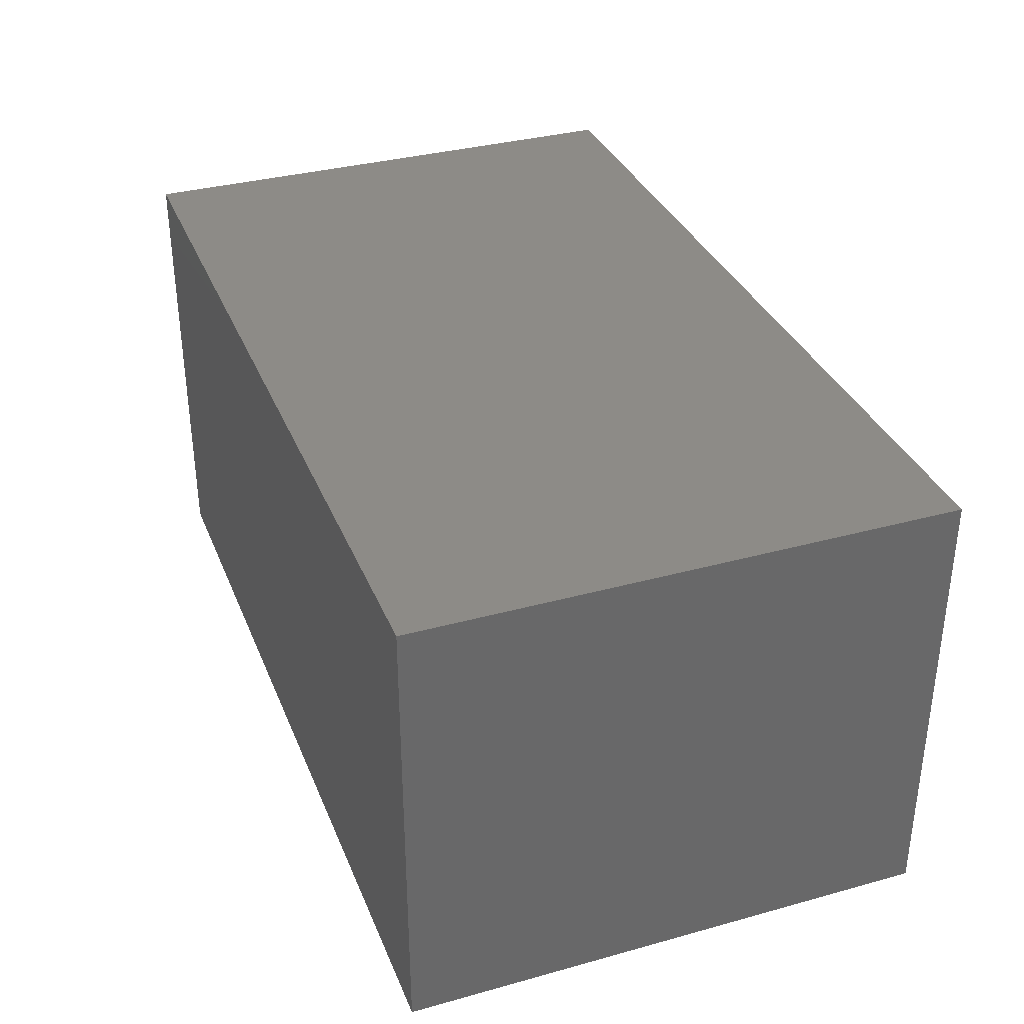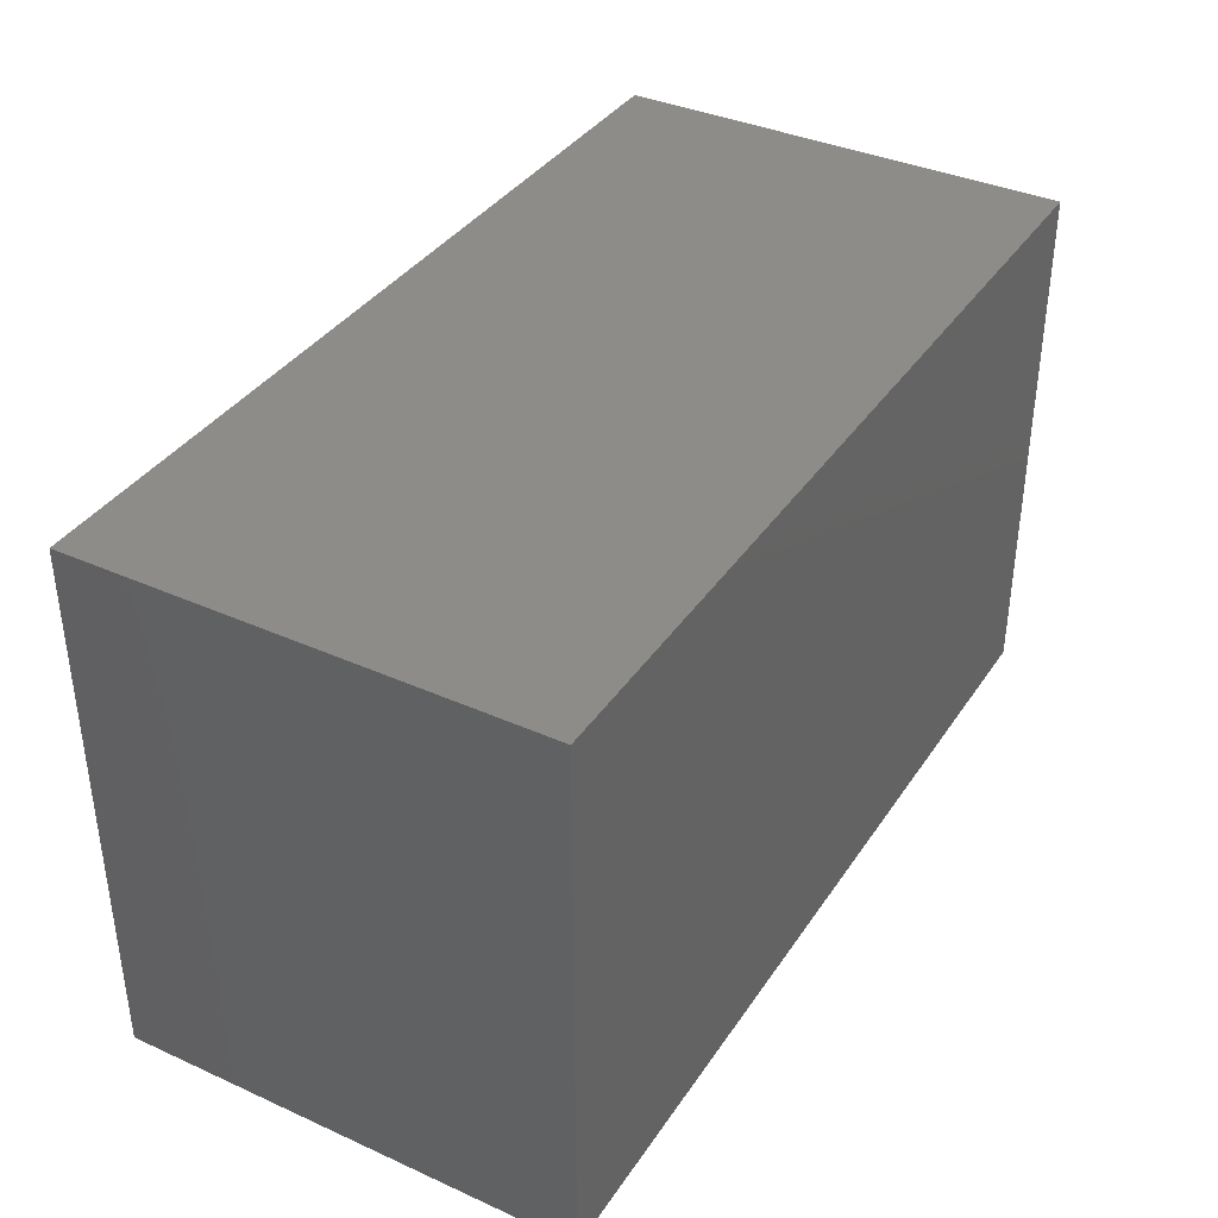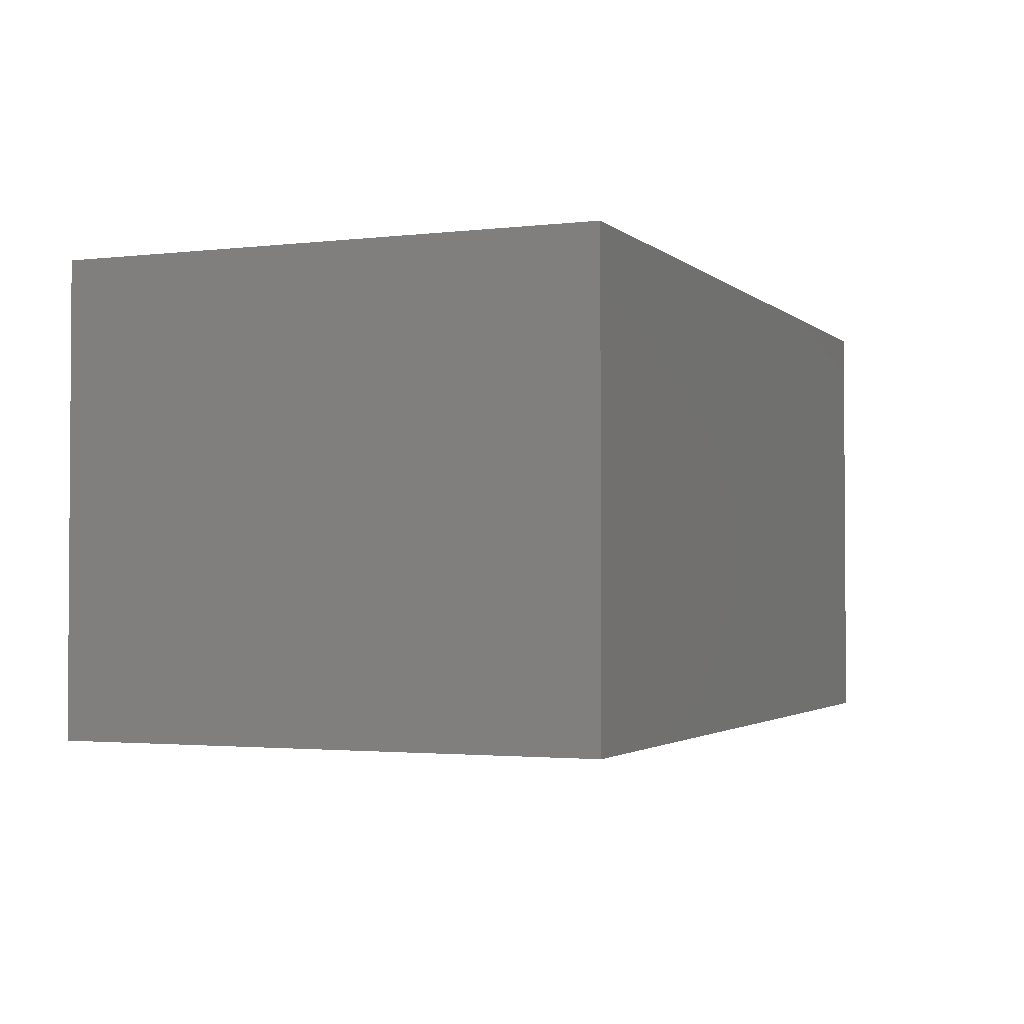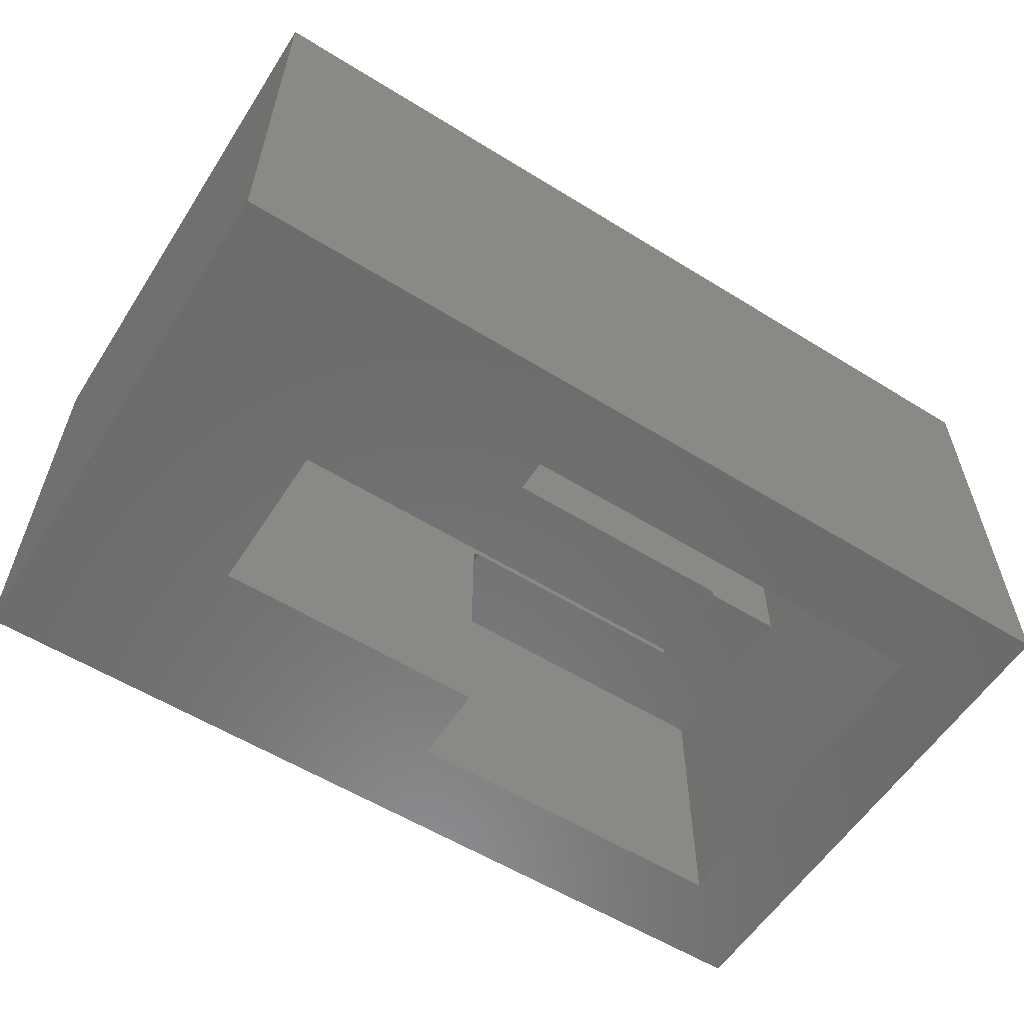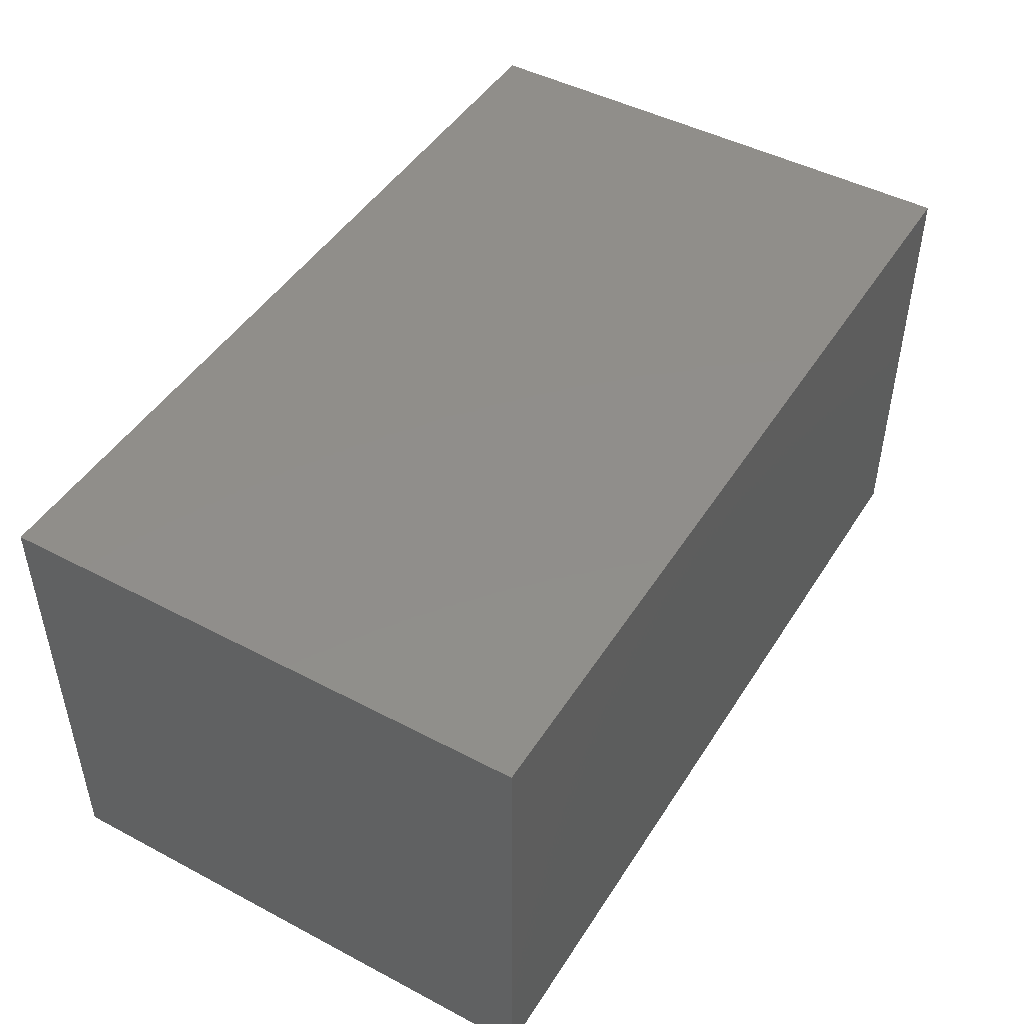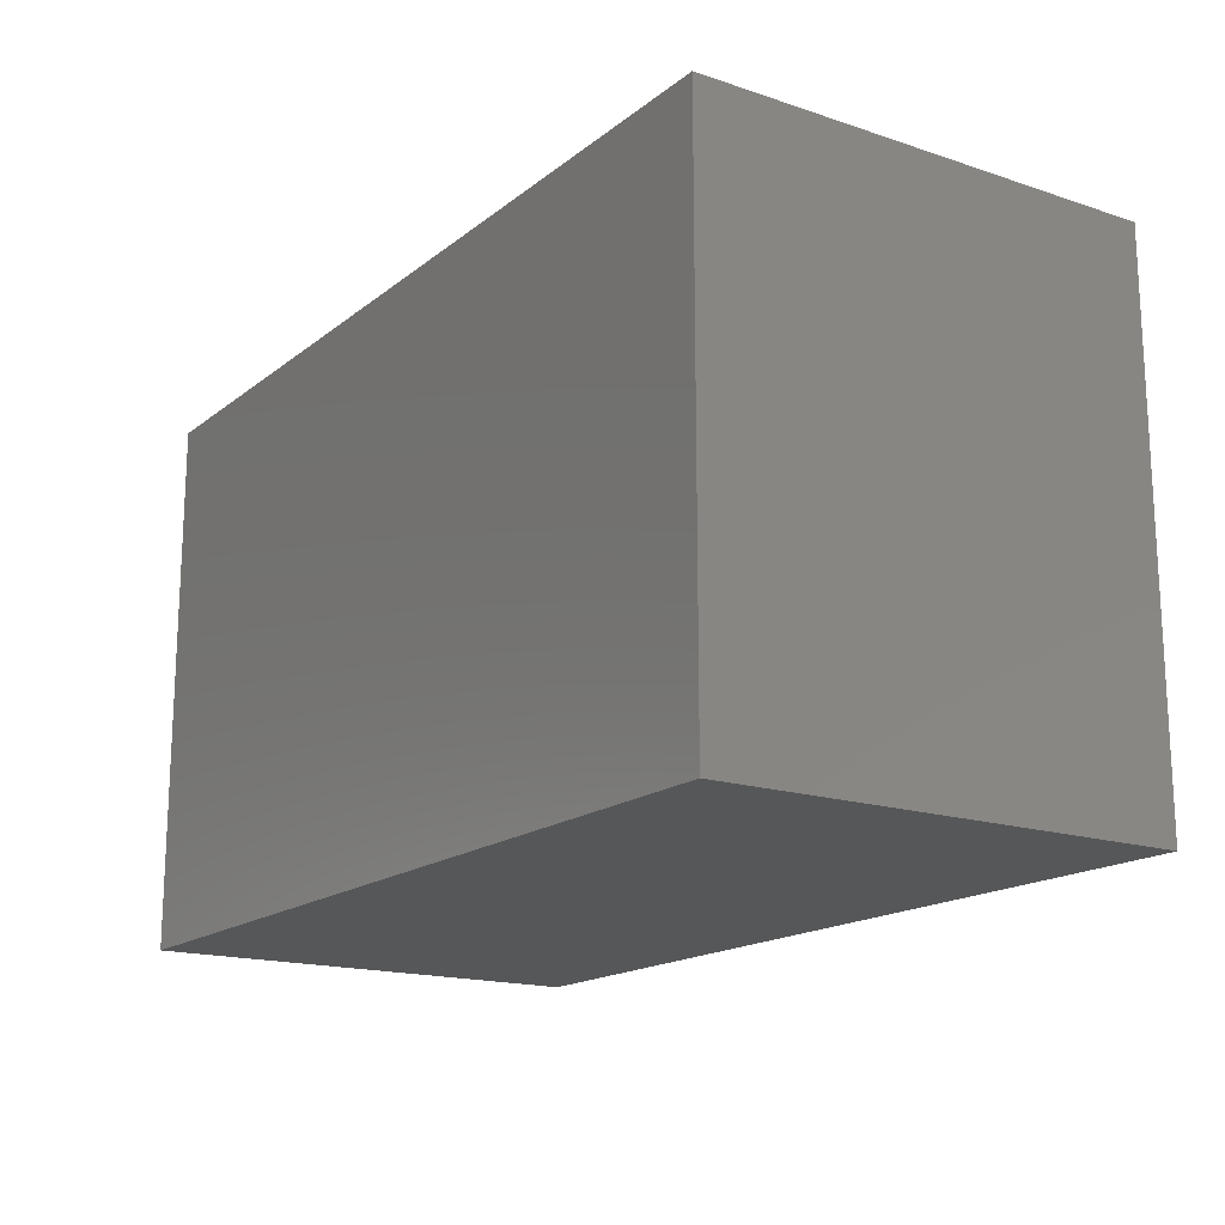
<metadata>
{"format":"stl","ext":"stl","renderer":"f3d","projection":"perspective","resolution":1024,"background":"white","views":[{"elev":34.5,"azim":-110.3,"up":"+Y"},{"elev":37.4,"azim":119.9,"up":"+Z"},{"elev":-2.2,"azim":-67.4,"up":"+Y"},{"elev":-57.9,"azim":-32.6,"up":"+Y"},{"elev":46.7,"azim":-59.1,"up":"+Y"},{"elev":-16.8,"azim":-123.7,"up":"+Z"}]}
</metadata>
<code>
# stl→obj: 102 verts, 200 faces
v 0.7578 0.007812 0.375
v 0.7422 -0.3672 0.375
v 0.7578 -0.3672 0.375
v 0.7422 -0.007812 0.375
v 0.2734 0.007812 0.375
v 0.2891 -0.007812 0.375
v 0.2734 -0.3672 0.375
v 0.2891 -0.3672 0.375
v 0.7422 -0.3828 0.375
v 0.2891 -0.3828 0.375
v 0.7422 -0.007812 0.1953
v 0.375 -0.007812 0.1953
v 0.2891 -0.007812 0.1953
v 0.7422 -0.3828 0.007812
v 0.7422 -0.1016 0.1953
v 0.7422 -0.1016 0.007812
v 0.2891 -0.09375 0.1953
v 0.2891 -0.09375 0.2852
v 0.2891 -0.3828 0.2852
v 0.8203 -0.3672 0.4493
v 0.8203 -0.3672 -0.07031
v 0.7578 -0.3672 -0.007812
v -0.07031 -0.3672 0.4493
v 0.07812 -0.3672 0.3008
v 0.2734 -0.3672 0.3008
v 0.07812 -0.3672 0.07812
v -0.07031 -0.3672 -0.07031
v 0.3672 -0.3672 0.07812
v 0.3672 -0.3672 -0.007812
v 0.3851 -0.1039 0.09375
v 0.3863 -0.1029 0.007812
v 0.3863 -0.1029 0.09375
v 0.3876 -0.1022 0.007812
v 0.3876 -0.1022 0.09375
v 0.3891 -0.1017 0.007812
v 0.3891 -0.1017 0.09375
v 0.3906 -0.1016 0.007812
v 0.3906 -0.1016 0.09375
v 0.3851 -0.1039 0.007812
v 0.3841 -0.105 0.09375
v 0.3841 -0.105 0.007812
v 0.3834 -0.1064 0.09375
v 0.3834 -0.1064 0.007812
v 0.383 -0.1079 0.09375
v 0.383 -0.1079 0.007812
v 0.3828 -0.1094 0.09375
v 0.3828 -0.1094 0.007812
v 0.375 -0.09375 0.1953
v 0.6562 -0.09375 0.1953
v 0.6562 -0.1016 0.1953
v 0.09375 -0.09375 0.2852
v 0.09375 -0.3828 0.2852
v 0.6562 -0.09375 0.09375
v 0.09375 -0.09375 0.09375
v 0.6562 -0.1016 0.09375
v 0.3828 -0.3828 0.007812
v 0.3828 -0.3828 0.09375
v 0.09375 -0.3828 0.09375
v -0.08594 -0.3828 -0.08594
v 0.8359 -0.3828 -0.08594
v -0.08594 -0.3828 0.4649
v 0.8359 -0.3828 0.4649
v -0.08594 0.08594 -0.08594
v 0.8359 0.08594 -0.08594
v -0.08594 0.08594 0.4649
v 0.8359 0.08594 0.4649
v 0.3906 -0.08594 0.07812
v 0.3906 -0.08594 -0.007812
v 0.3861 -0.08639 0.07812
v 0.3861 -0.08639 -0.007812
v 0.3817 -0.08772 0.07812
v 0.3817 -0.08772 -0.007812
v 0.3776 -0.08989 0.07812
v 0.3776 -0.08989 -0.007812
v 0.3741 -0.0928 0.07812
v 0.3741 -0.0928 -0.007812
v 0.3711 -0.09635 0.07812
v 0.3711 -0.09635 -0.007812
v 0.369 -0.1004 0.07812
v 0.369 -0.1004 -0.007812
v 0.3676 -0.1048 0.07812
v 0.3676 -0.1048 -0.007812
v 0.3672 -0.1094 0.07812
v 0.3672 -0.1094 -0.007812
v 0.2734 0.007812 0.1797
v 0.375 0.007812 0.1797
v 0.7578 0.007812 0.1797
v 0.2734 -0.07812 0.1797
v 0.375 -0.07812 0.1797
v 0.6719 -0.07812 0.1797
v 0.7578 -0.08594 0.1797
v 0.6719 -0.08594 0.1797
v 0.7578 -0.08594 -0.007812
v 0.2734 -0.07812 0.3008
v 0.07812 -0.07812 0.3008
v 0.07812 -0.07812 0.07812
v 0.6719 -0.07812 0.07812
v 0.6719 -0.08594 0.07812
v -0.07031 0.07031 -0.07031
v 0.8203 0.07031 -0.07031
v -0.07031 0.07031 0.4493
v 0.8203 0.07031 0.4493
f 1 2 3
f 2 1 4
f 4 1 5
f 4 5 6
f 6 5 7
f 6 7 8
f 2 9 8
f 8 9 10
f 11 4 12
f 12 4 6
f 12 6 13
f 2 14 9
f 4 11 2
f 2 11 15
f 2 15 14
f 14 15 16
f 17 13 18
f 18 13 6
f 18 6 19
f 19 6 8
f 19 8 10
f 20 21 22
f 20 22 3
f 20 3 2
f 20 2 8
f 20 8 7
f 20 7 23
f 24 7 25
f 7 24 23
f 23 24 26
f 23 26 27
f 27 26 28
f 27 28 29
f 22 21 29
f 29 21 27
f 30 31 32
f 32 31 33
f 32 33 34
f 34 33 35
f 34 35 36
f 36 35 37
f 36 37 38
f 31 30 39
f 39 30 40
f 39 40 41
f 41 40 42
f 41 42 43
f 43 42 44
f 43 44 45
f 45 44 46
f 45 46 47
f 13 17 12
f 12 17 48
f 49 50 15
f 49 15 11
f 49 11 12
f 49 12 48
f 18 19 51
f 51 19 52
f 53 49 54
f 54 49 48
f 54 48 17
f 51 54 18
f 18 54 17
f 55 50 53
f 53 50 49
f 15 50 16
f 16 50 55
f 16 55 37
f 37 55 38
f 37 35 31
f 31 35 33
f 14 16 37
f 14 37 31
f 14 31 39
f 14 39 41
f 14 41 43
f 14 43 45
f 14 45 47
f 14 47 56
f 57 56 46
f 46 56 47
f 38 55 53
f 54 58 57
f 54 57 46
f 54 46 44
f 54 44 42
f 54 42 40
f 54 40 30
f 54 30 32
f 54 32 34
f 54 34 36
f 54 36 38
f 54 38 53
f 51 52 54
f 54 52 58
f 59 60 14
f 59 14 56
f 59 56 57
f 59 57 58
f 59 58 52
f 59 52 61
f 52 19 61
f 61 19 10
f 61 10 62
f 62 10 9
f 62 9 60
f 60 9 14
f 59 63 60
f 60 63 64
f 61 65 59
f 59 65 63
f 62 66 61
f 61 66 65
f 60 64 62
f 62 64 66
f 65 66 63
f 63 66 64
f 67 68 69
f 69 68 70
f 69 70 71
f 71 70 72
f 71 72 73
f 73 72 74
f 73 74 75
f 75 74 76
f 75 76 77
f 77 76 78
f 77 78 79
f 79 78 80
f 79 80 81
f 81 80 82
f 81 82 83
f 83 82 84
f 85 5 86
f 86 5 1
f 86 1 87
f 85 86 88
f 88 86 89
f 90 89 86
f 90 86 87
f 90 87 91
f 90 91 92
f 1 3 87
f 87 3 91
f 3 22 91
f 91 22 93
f 7 5 25
f 25 5 94
f 5 85 94
f 94 85 88
f 94 95 25
f 25 95 24
f 88 89 96
f 96 89 90
f 96 90 97
f 95 94 96
f 96 94 88
f 98 97 92
f 92 97 90
f 91 93 92
f 92 93 98
f 93 68 98
f 98 68 67
f 93 22 68
f 74 72 78
f 76 74 78
f 70 68 22
f 70 22 29
f 70 29 84
f 70 84 82
f 70 82 80
f 70 80 78
f 70 78 72
f 28 83 29
f 29 83 84
f 97 98 67
f 96 97 67
f 96 67 69
f 96 69 71
f 96 71 73
f 96 73 75
f 96 75 77
f 96 77 79
f 96 79 81
f 96 81 83
f 96 83 28
f 96 28 26
f 95 96 24
f 24 96 26
f 27 21 99
f 99 21 100
f 23 27 101
f 101 27 99
f 20 23 102
f 102 23 101
f 21 20 100
f 100 20 102
f 101 99 102
f 102 99 100

</code>
